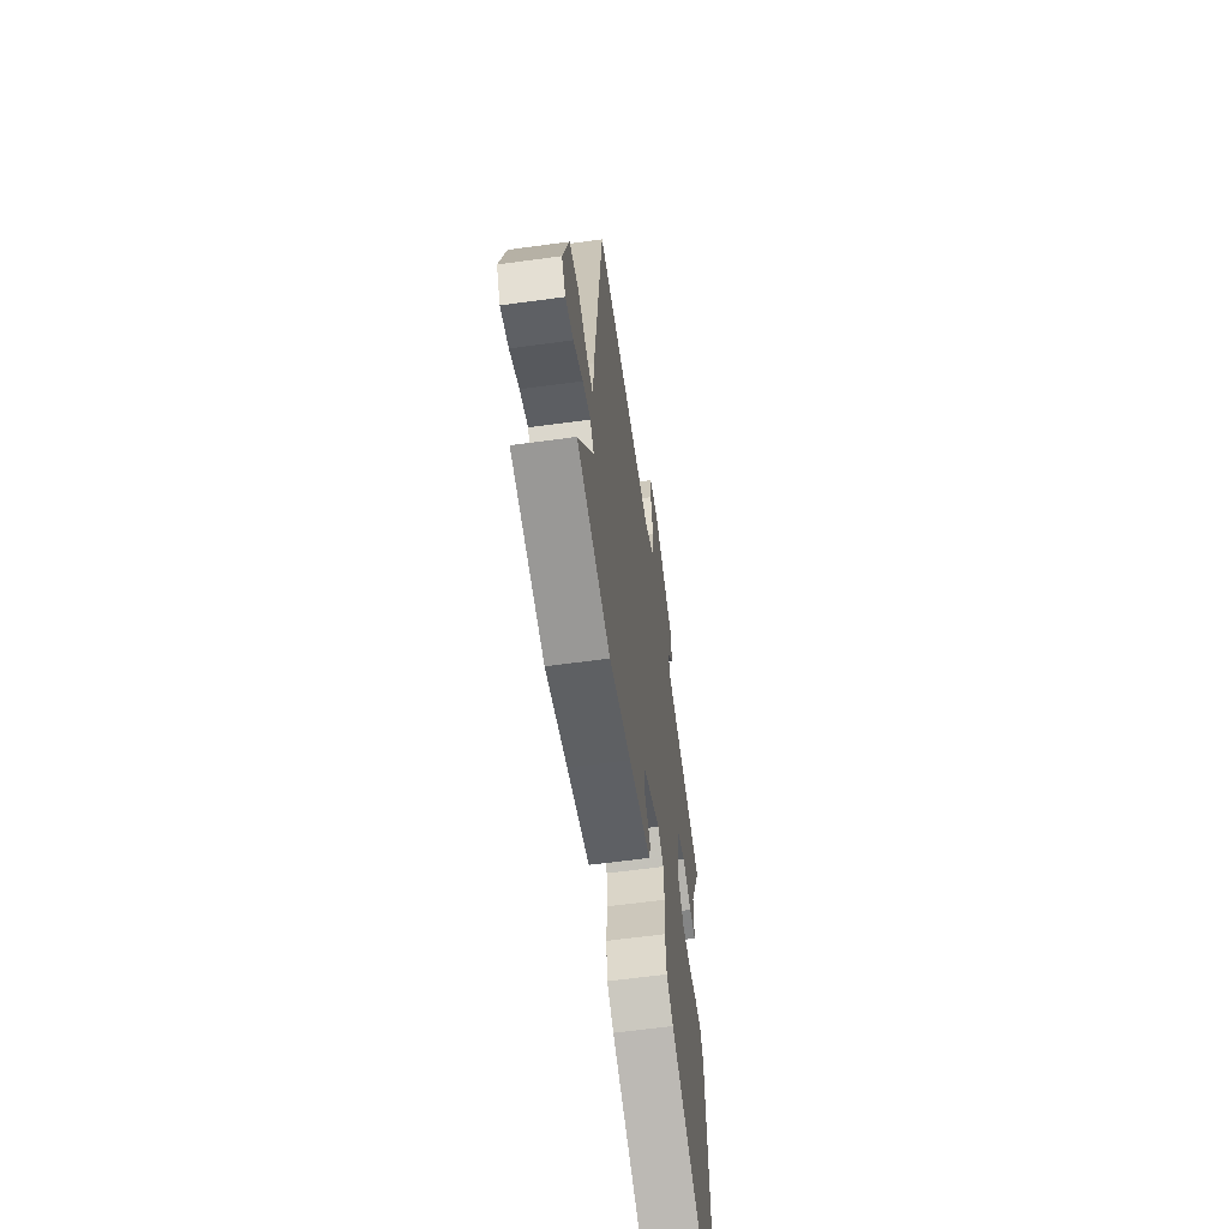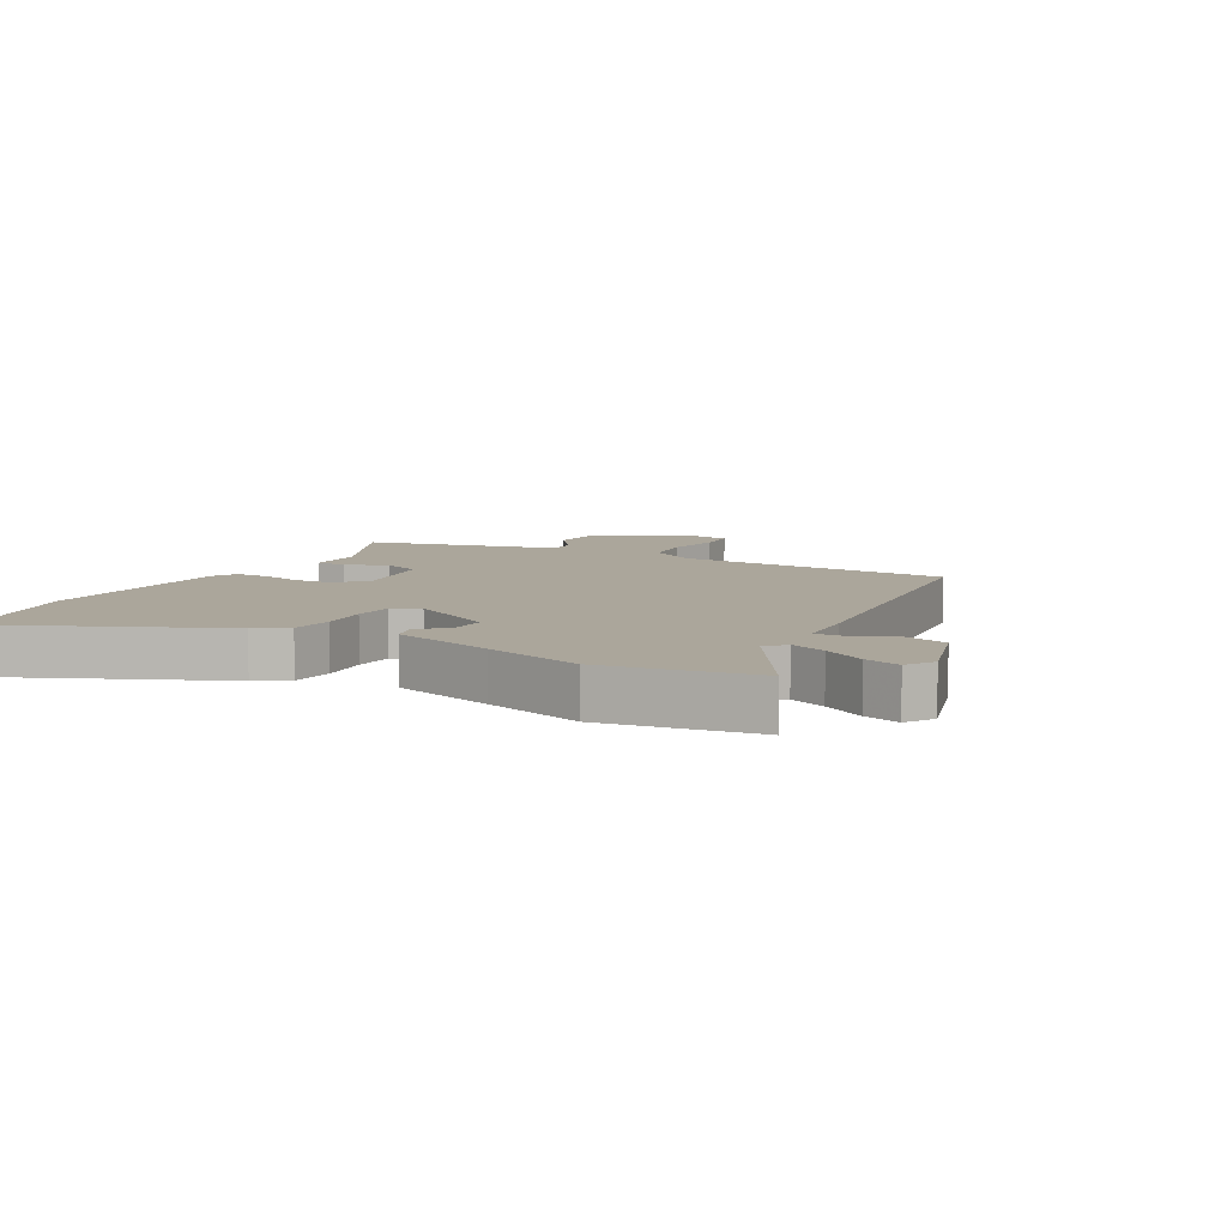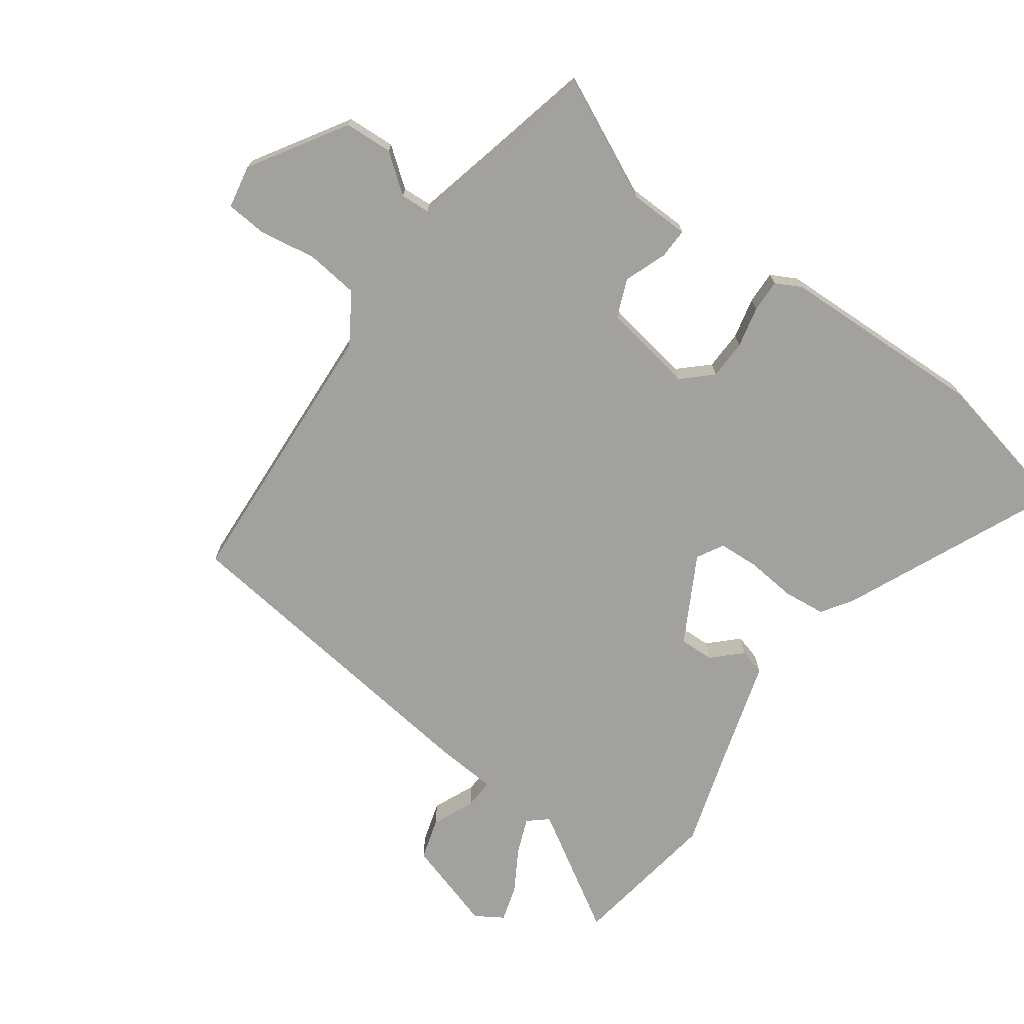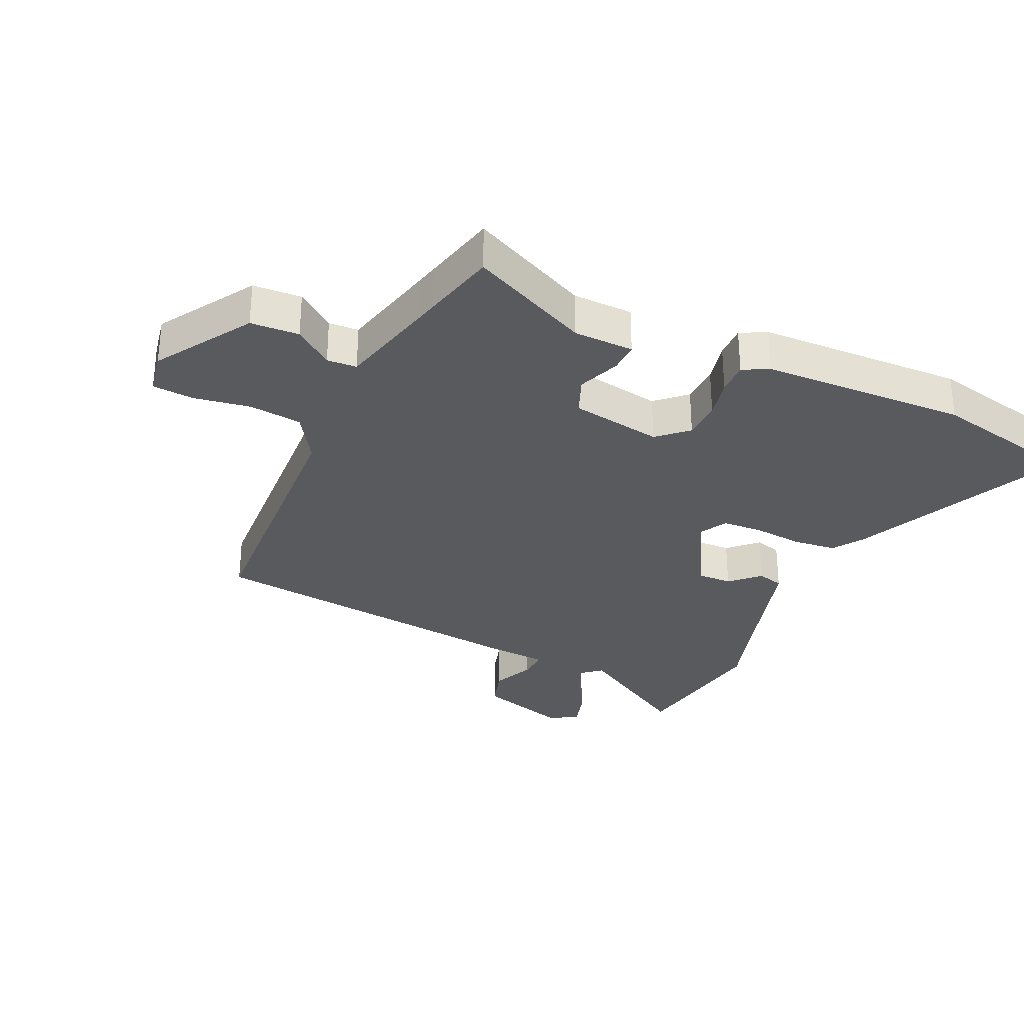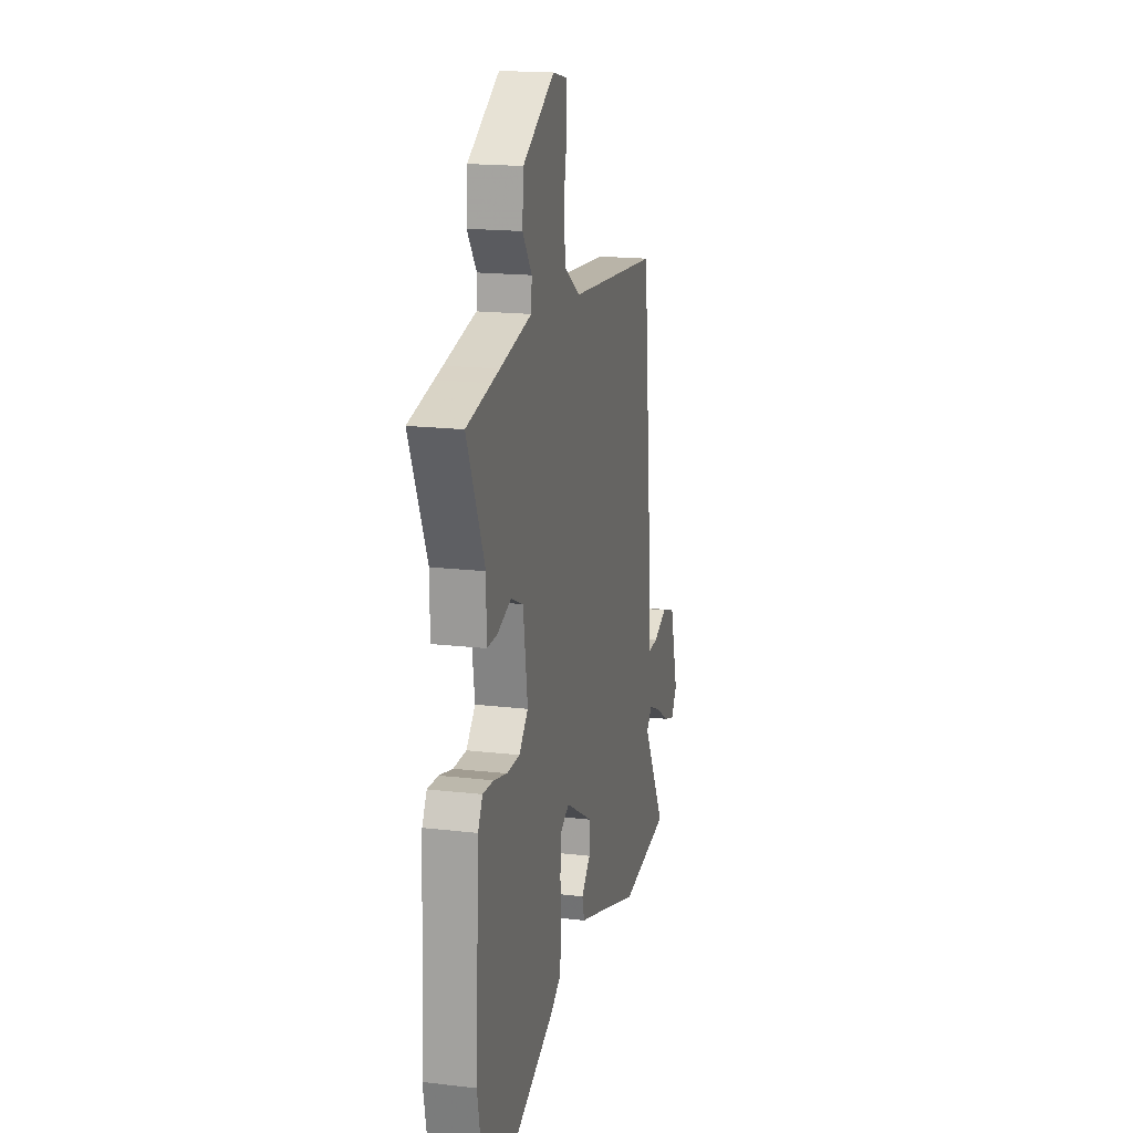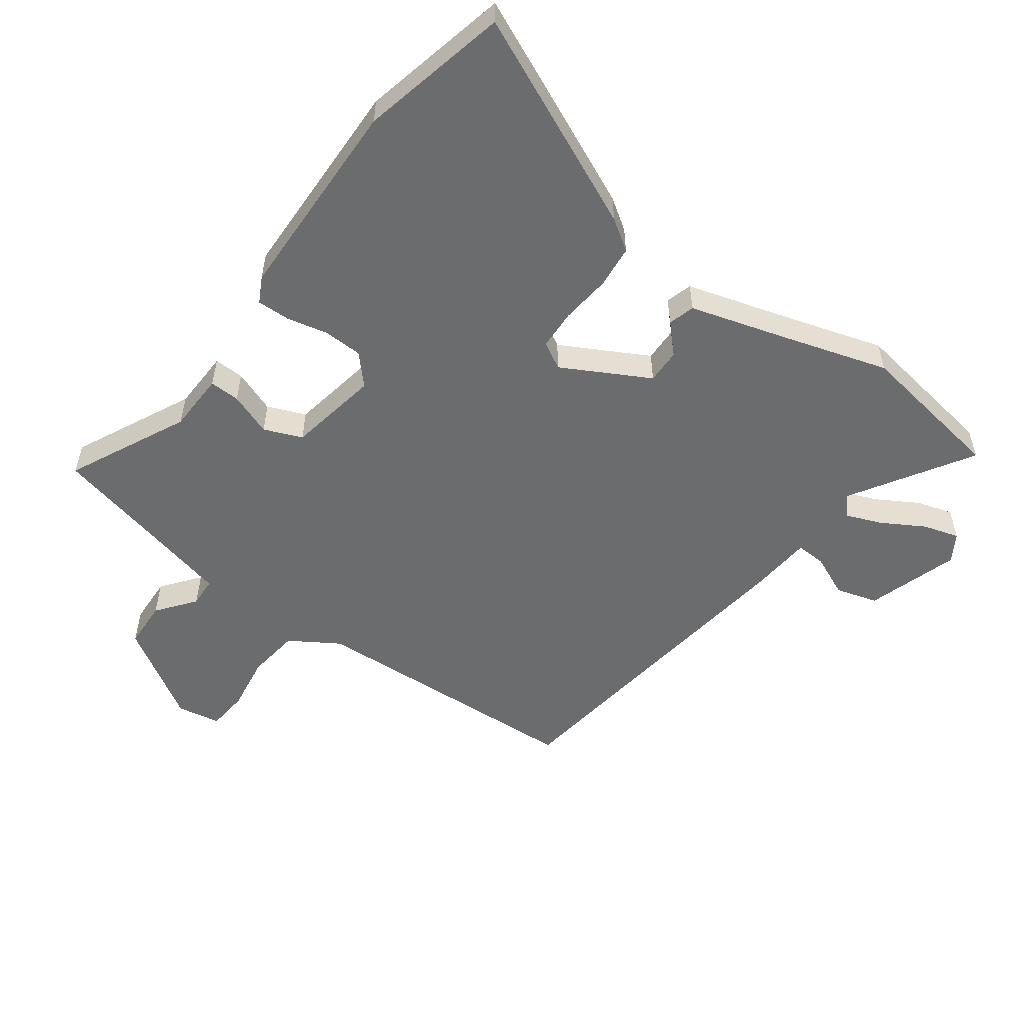
<metadata>
{"format":"obj","ext":"obj","renderer":"f3d","projection":"perspective","resolution":1024,"background":"white","views":[{"elev":-61.6,"azim":-82.1,"up":"+Z"},{"elev":7.9,"azim":-152.3,"up":"+Y"},{"elev":-72.0,"azim":52.8,"up":"+Y"},{"elev":-30.6,"azim":63.8,"up":"+Y"},{"elev":17.7,"azim":103.1,"up":"+Z"},{"elev":-53.6,"azim":142.0,"up":"+Y"}]}
</metadata>
<code>
v 0.426 0.07 0.515
v 0.547 0.07 0.49
v 0.46 0.07 0.294
v 0.46 0.07 0.197
v 0.411 0.07 0.197
v 0.341 0.07 0.221
v 0.28 0.07 0.194
v 0.258 0.07 0.045
v 0.303 0.07 -0.001
v 0.367 0.07 -0.001
v 0.433 0.07 0.016
v 0.486 0.07 0.019
v 0.509 0.07 -0.022
v 0.528 0.07 -0.356
v 0.481 0.07 -0.598
v 0.13 0.07 -0.452
v 0.079 0.07 -0.42
v 0.07 0.07 -0.351
v 0.076 0.07 -0.27
v 0.071 0.07 -0.205
v 0.027 0.07 -0.182
v -0.111 0.07 -0.262
v -0.108 0.07 -0.318
v -0.063 0.07 -0.362
v -0.074 0.07 -0.405
v -0.239 0.07 -0.459
v -0.399 0.07 -0.513
v -0.645 0.07 -0.482
v -0.531 0.07 -0.284
v -0.559 0.07 -0.253
v -0.617 0.07 -0.278
v -0.684 0.07 -0.32
v -0.742 0.07 -0.339
v -0.771 0.07 -0.295
v -0.729 0.07 -0.145
v -0.662 0.07 -0.123
v -0.593 0.07 -0.151
v -0.544 0.07 -0.152
v -0.539 0.07 -0.051
v -0.486 0.07 0.488
v -0.033 0.07 0.526
v 0.045 0.07 0.578
v 0.053 0.07 0.664
v 0.036 0.07 0.755
v 0.04 0.07 0.822
v 0.11 0.07 0.837
v 0.267 0.07 0.745
v 0.273 0.07 0.667
v 0.227 0.07 0.604
v 0.231 0.07 0.556
v 0.387 0.07 0.523
v 0.426 0 0.515
v 0.547 0 0.49
v 0.46 0 0.294
v 0.46 0 0.197
v 0.411 0 0.197
v 0.341 0 0.221
v 0.28 0 0.194
v 0.258 0 0.045
v 0.303 0 -0.001
v 0.367 0 -0.001
v 0.433 0 0.016
v 0.486 0 0.019
v 0.509 0 -0.022
v 0.528 0 -0.356
v 0.481 0 -0.598
v 0.13 0 -0.452
v 0.079 0 -0.42
v 0.07 0 -0.351
v 0.076 0 -0.27
v 0.071 0 -0.205
v 0.027 0 -0.182
v -0.111 0 -0.262
v -0.108 0 -0.318
v -0.063 0 -0.362
v -0.074 0 -0.405
v -0.239 0 -0.459
v -0.399 0 -0.513
v -0.645 0 -0.482
v -0.531 0 -0.284
v -0.559 0 -0.253
v -0.617 0 -0.278
v -0.684 0 -0.32
v -0.742 0 -0.339
v -0.771 0 -0.295
v -0.729 0 -0.145
v -0.662 0 -0.123
v -0.593 0 -0.151
v -0.544 0 -0.152
v -0.539 0 -0.051
v -0.486 0 0.488
v -0.033 0 0.526
v 0.045 0 0.578
v 0.053 0 0.664
v 0.036 0 0.755
v 0.04 0 0.822
v 0.11 0 0.837
v 0.267 0 0.745
v 0.273 0 0.667
v 0.227 0 0.604
v 0.231 0 0.556
v 0.387 0 0.523
f 47 48 49
f 46 47 49
f 45 46 49
f 44 45 49
f 43 44 49
f 42 43 49 50
f 41 42 50 51
f 1 2 3
f 51 1 3
f 41 51 3
f 40 41 3
f 39 40 3
f 38 39 3
f 35 36 37
f 34 35 37
f 33 34 37
f 32 33 37
f 31 32 37
f 30 31 37 38
f 26 27 28 29
f 29 30 38
f 26 29 38
f 25 26 38
f 24 25 38
f 23 24 38
f 17 18 19
f 16 17 19
f 15 16 19
f 14 15 19
f 13 14 19
f 12 13 19
f 11 12 19
f 10 11 19
f 9 10 19 20
f 8 9 20 21
f 3 4 5 6
f 3 6 7
f 38 3 7
f 22 23 38
f 21 22 38
f 8 21 38
f 7 8 38
f 100 99 98
f 100 98 97
f 100 97 96
f 100 96 95
f 100 95 94
f 101 100 94 93
f 102 101 93 92
f 54 53 52
f 54 52 102
f 54 102 92
f 54 92 91
f 54 91 90
f 54 90 89
f 88 87 86
f 88 86 85
f 88 85 84
f 88 84 83
f 88 83 82
f 89 88 82 81
f 80 79 78 77
f 89 81 80
f 89 80 77
f 89 77 76
f 89 76 75
f 89 75 74
f 70 69 68
f 70 68 67
f 70 67 66
f 70 66 65
f 70 65 64
f 70 64 63
f 70 63 62
f 70 62 61
f 71 70 61 60
f 72 71 60 59
f 57 56 55 54
f 58 57 54
f 58 54 89
f 89 74 73
f 89 73 72
f 89 72 59
f 89 59 58
f 1 52 53 2
f 2 53 54 3
f 3 54 55 4
f 4 55 56 5
f 5 56 57 6
f 6 57 58 7
f 7 58 59 8
f 8 59 60 9
f 9 60 61 10
f 10 61 62 11
f 11 62 63 12
f 12 63 64 13
f 13 64 65 14
f 14 65 66 15
f 15 66 67 16
f 16 67 68 17
f 17 68 69 18
f 18 69 70 19
f 19 70 71 20
f 20 71 72 21
f 21 72 73 22
f 22 73 74 23
f 23 74 75 24
f 24 75 76 25
f 25 76 77 26
f 26 77 78 27
f 27 78 79 28
f 28 79 80 29
f 29 80 81 30
f 30 81 82 31
f 31 82 83 32
f 32 83 84 33
f 33 84 85 34
f 34 85 86 35
f 35 86 87 36
f 36 87 88 37
f 37 88 89 38
f 38 89 90 39
f 39 90 91 40
f 40 91 92 41
f 41 92 93 42
f 42 93 94 43
f 43 94 95 44
f 44 95 96 45
f 45 96 97 46
f 46 97 98 47
f 47 98 99 48
f 48 99 100 49
f 49 100 101 50
f 50 101 102 51
f 51 102 52 1

</code>
